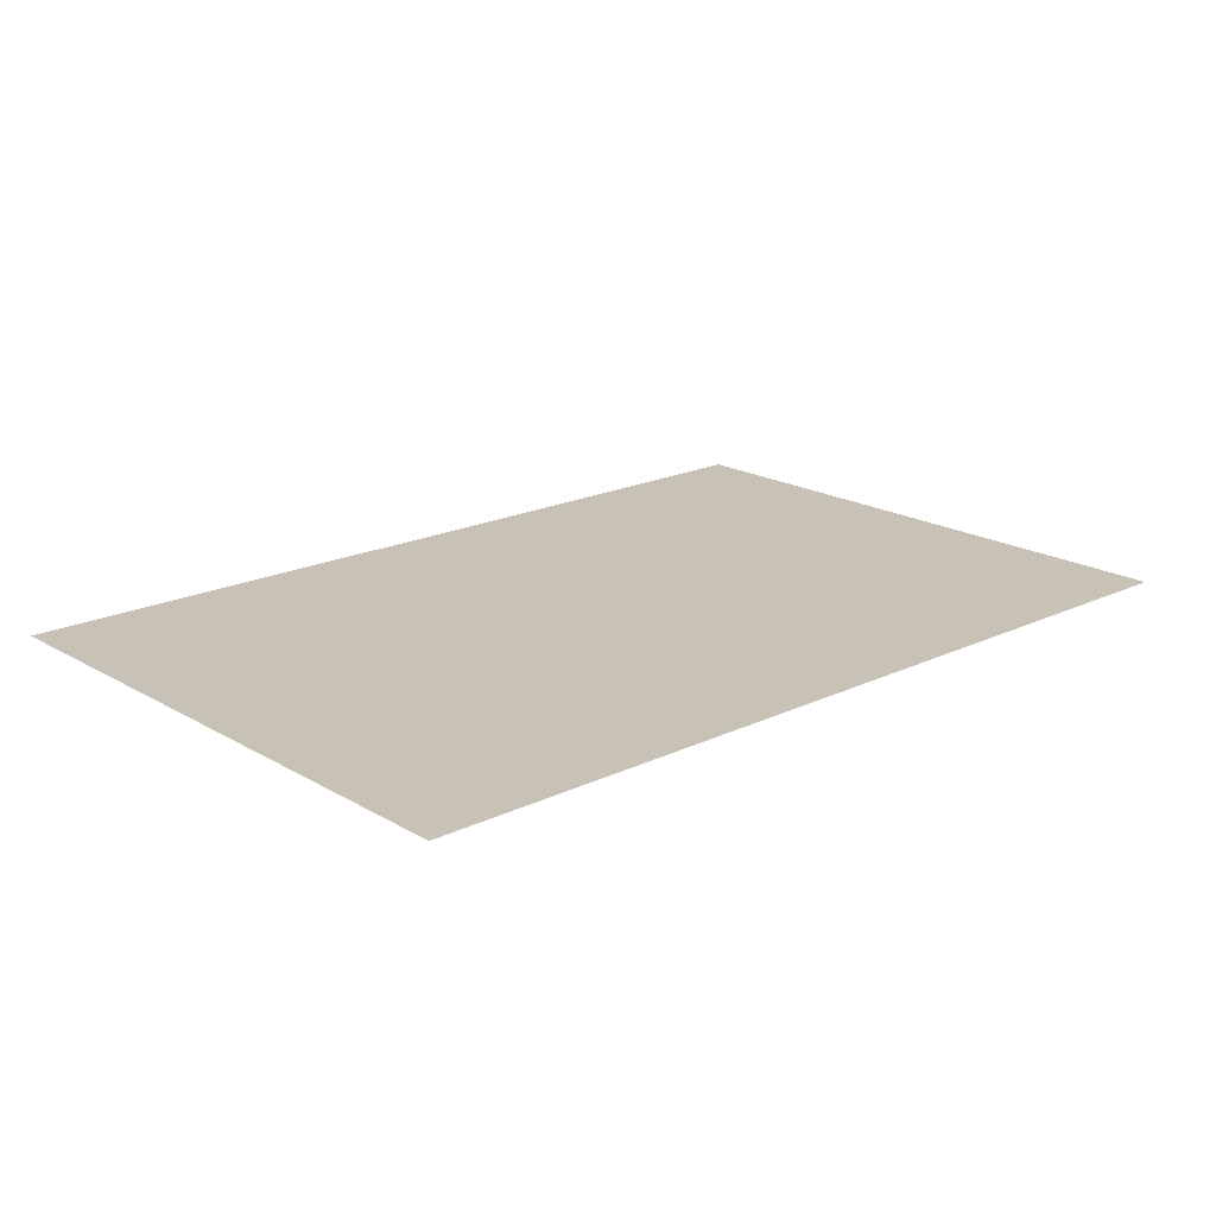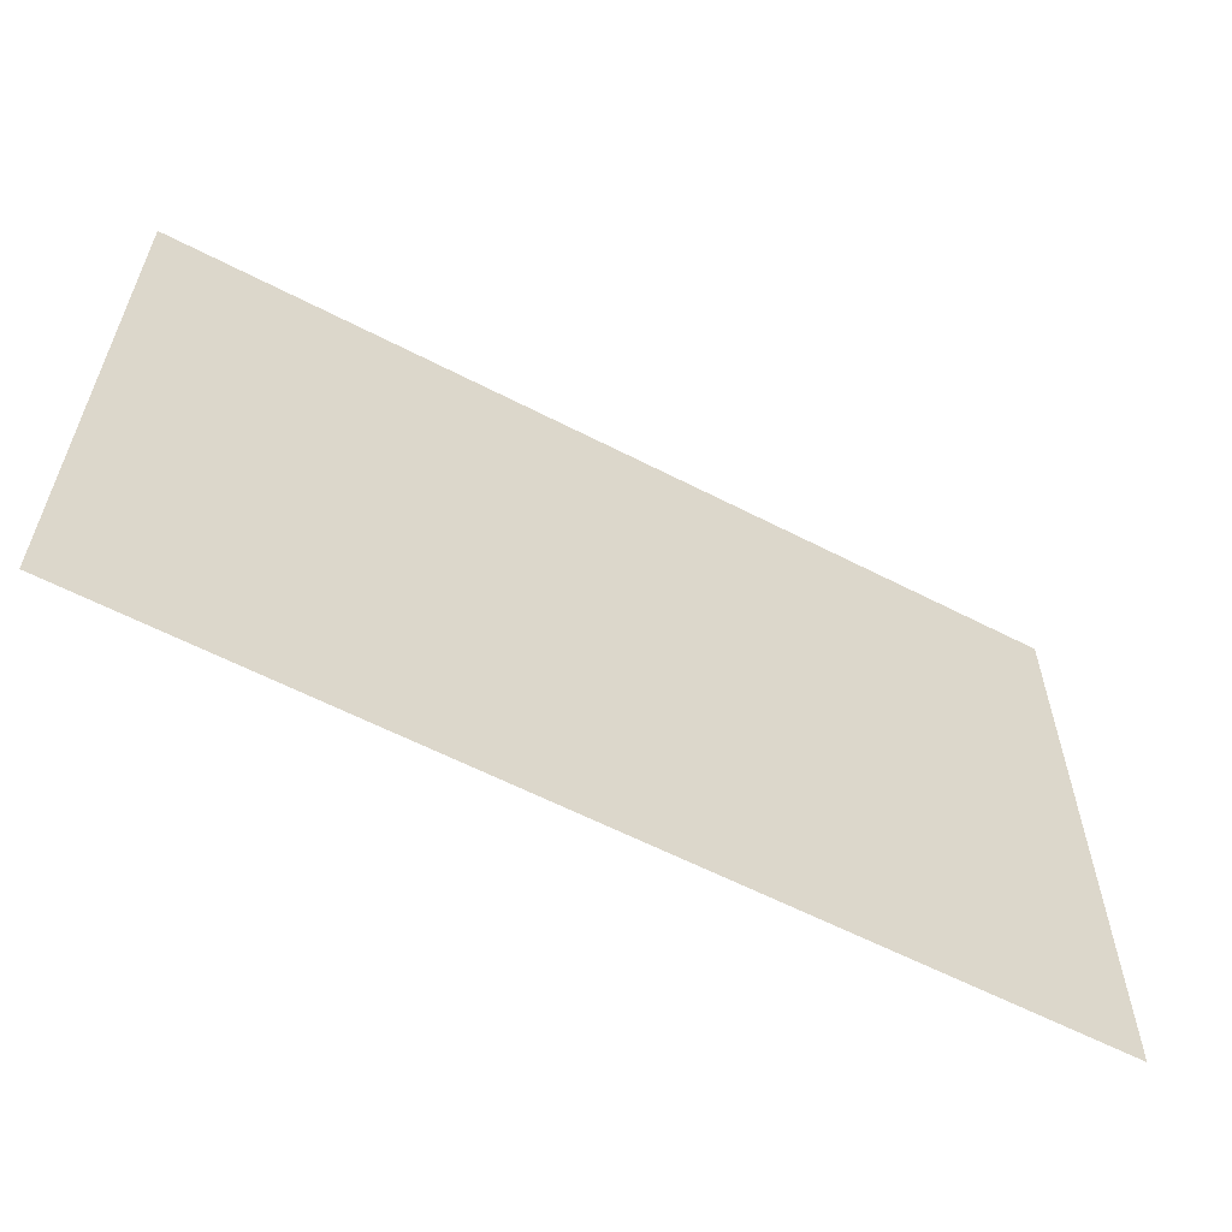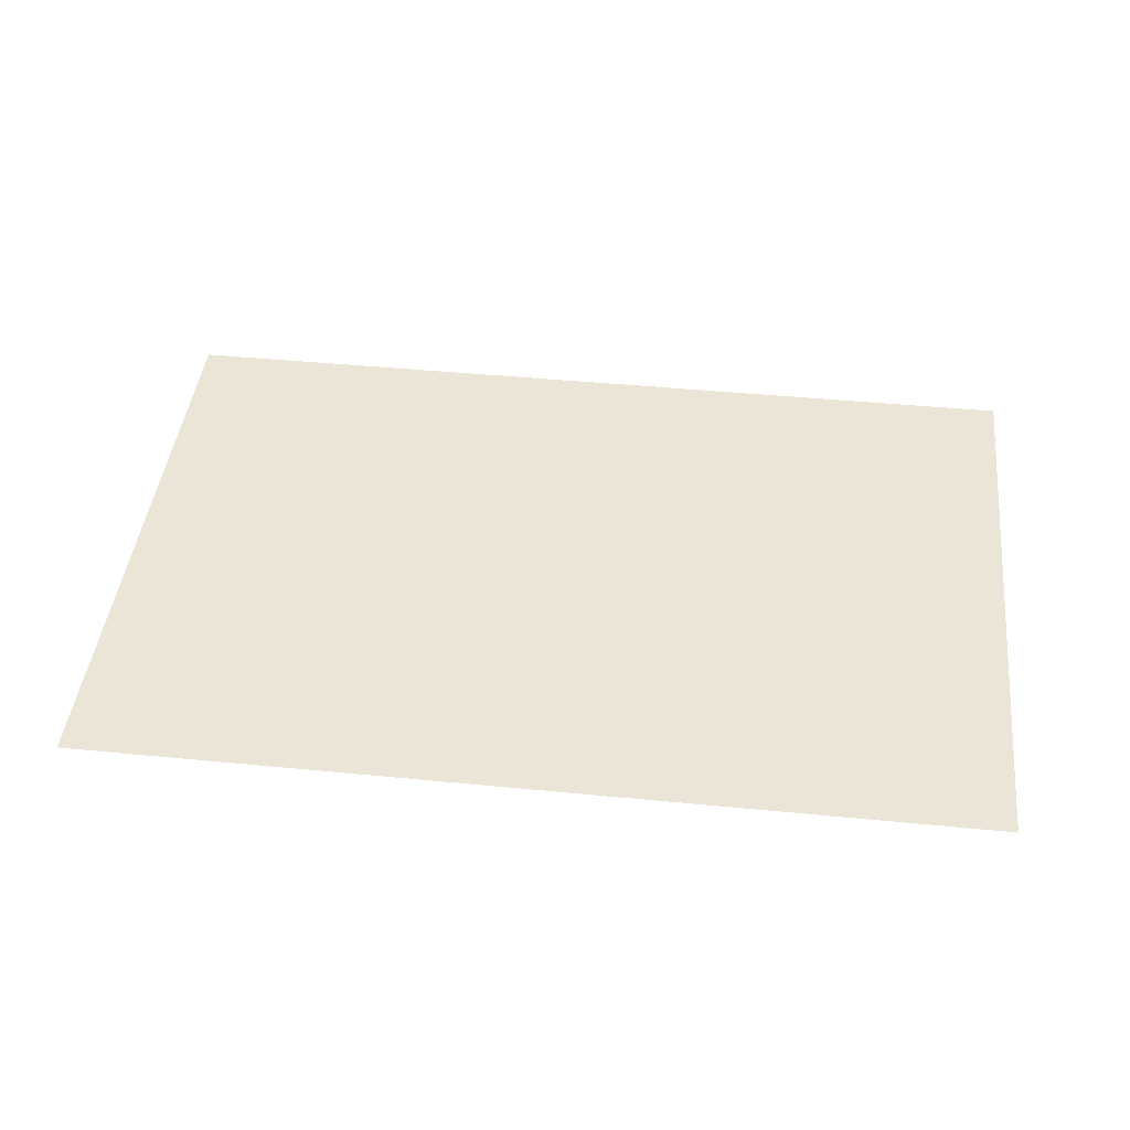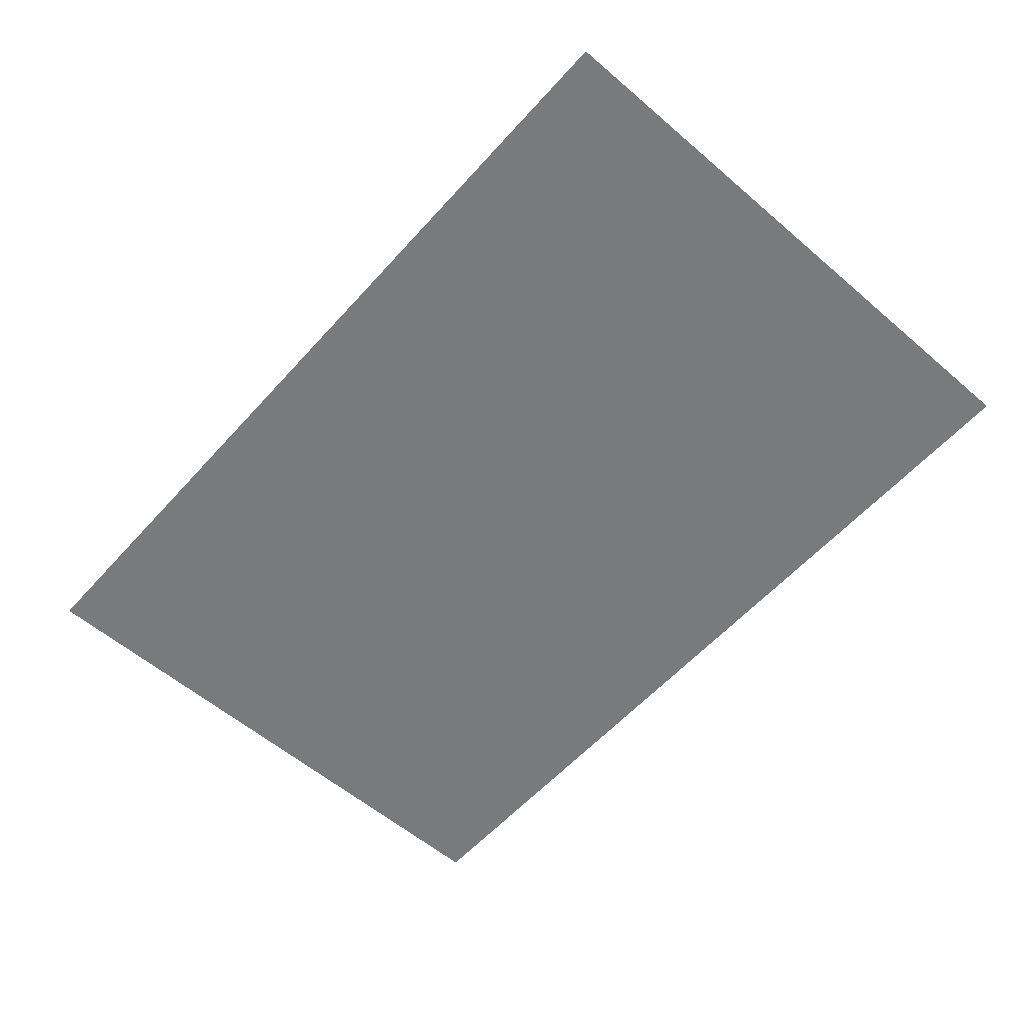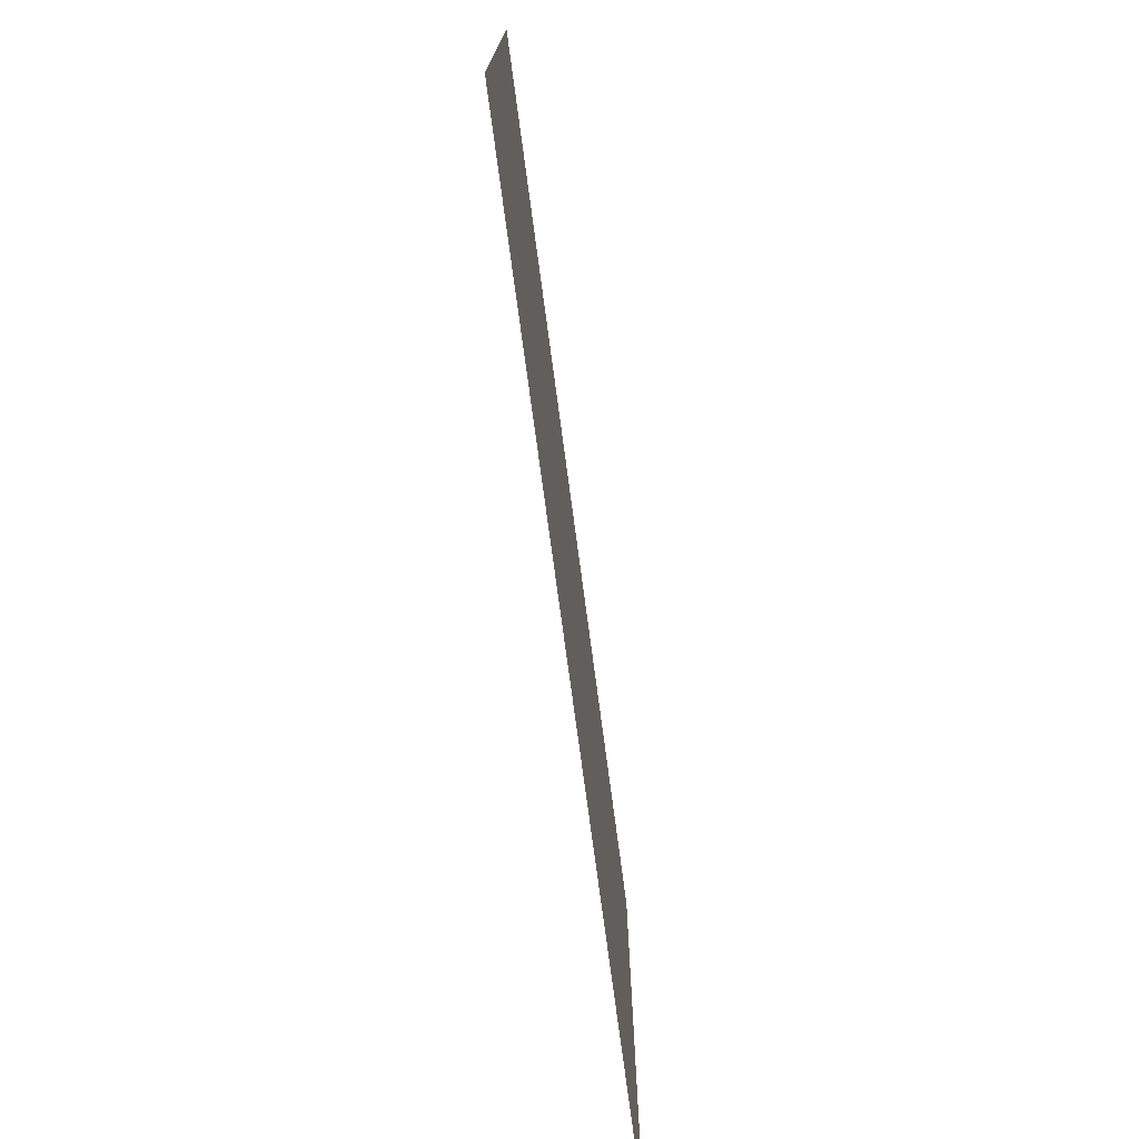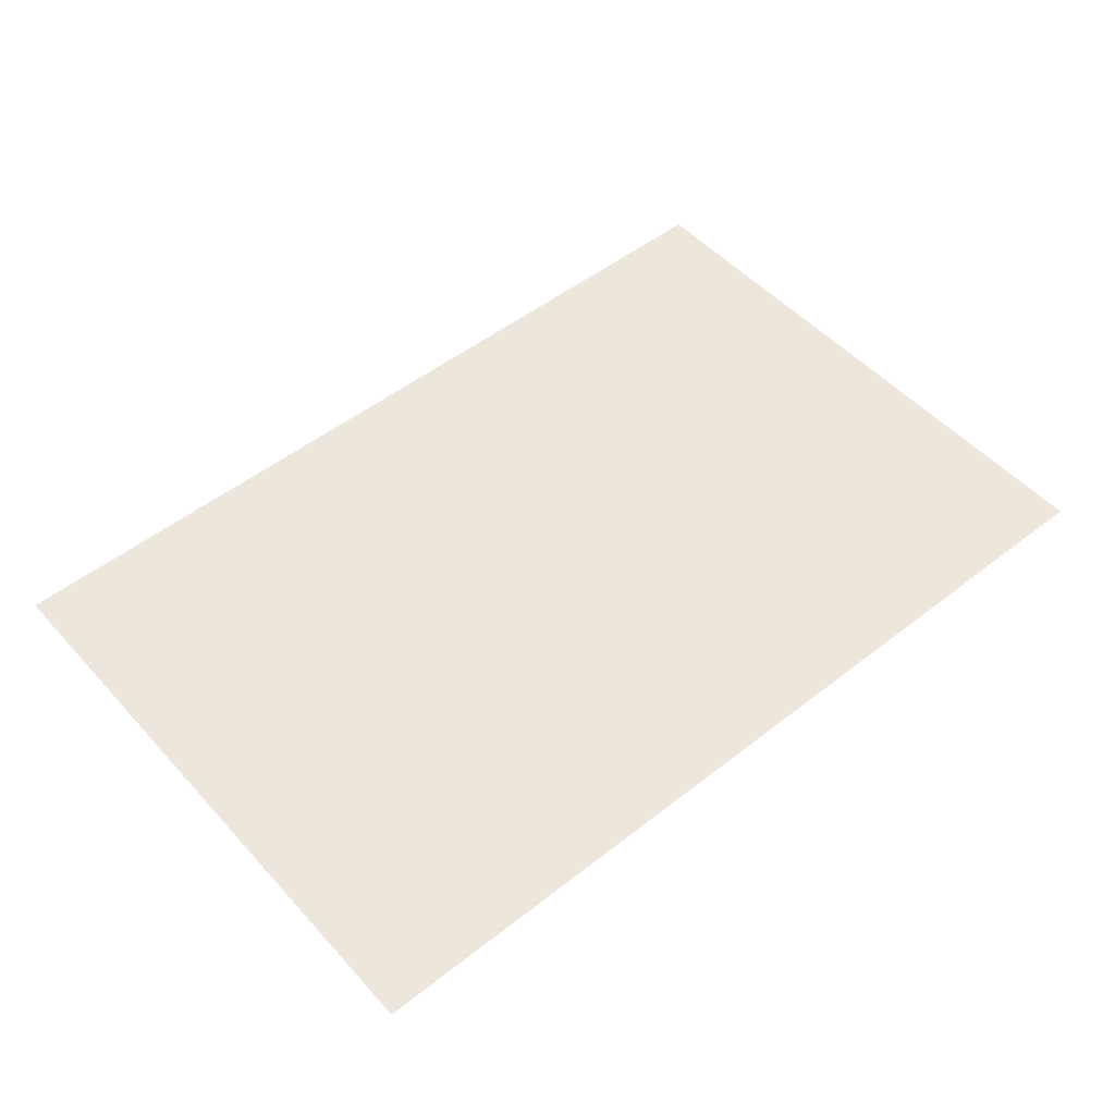
<metadata>
{"format":"obj","ext":"obj","renderer":"f3d","projection":"perspective","resolution":1024,"background":"white","views":[{"elev":19.0,"azim":-42.2,"up":"+Z"},{"elev":-59.8,"azim":-28.0,"up":"+Y"},{"elev":44.2,"azim":-173.5,"up":"+Z"},{"elev":-58.0,"azim":48.5,"up":"+Z"},{"elev":-74.4,"azim":-82.4,"up":"+Y"},{"elev":50.9,"azim":139.5,"up":"+Z"}]}
</metadata>
<code>
v 298.5 -199.5 0
v -298.5 199.5 0
v -298.5 -199.5 0
v 298.5 199.5 0
o P006
f 1 2 3
f 1 4 2

</code>
